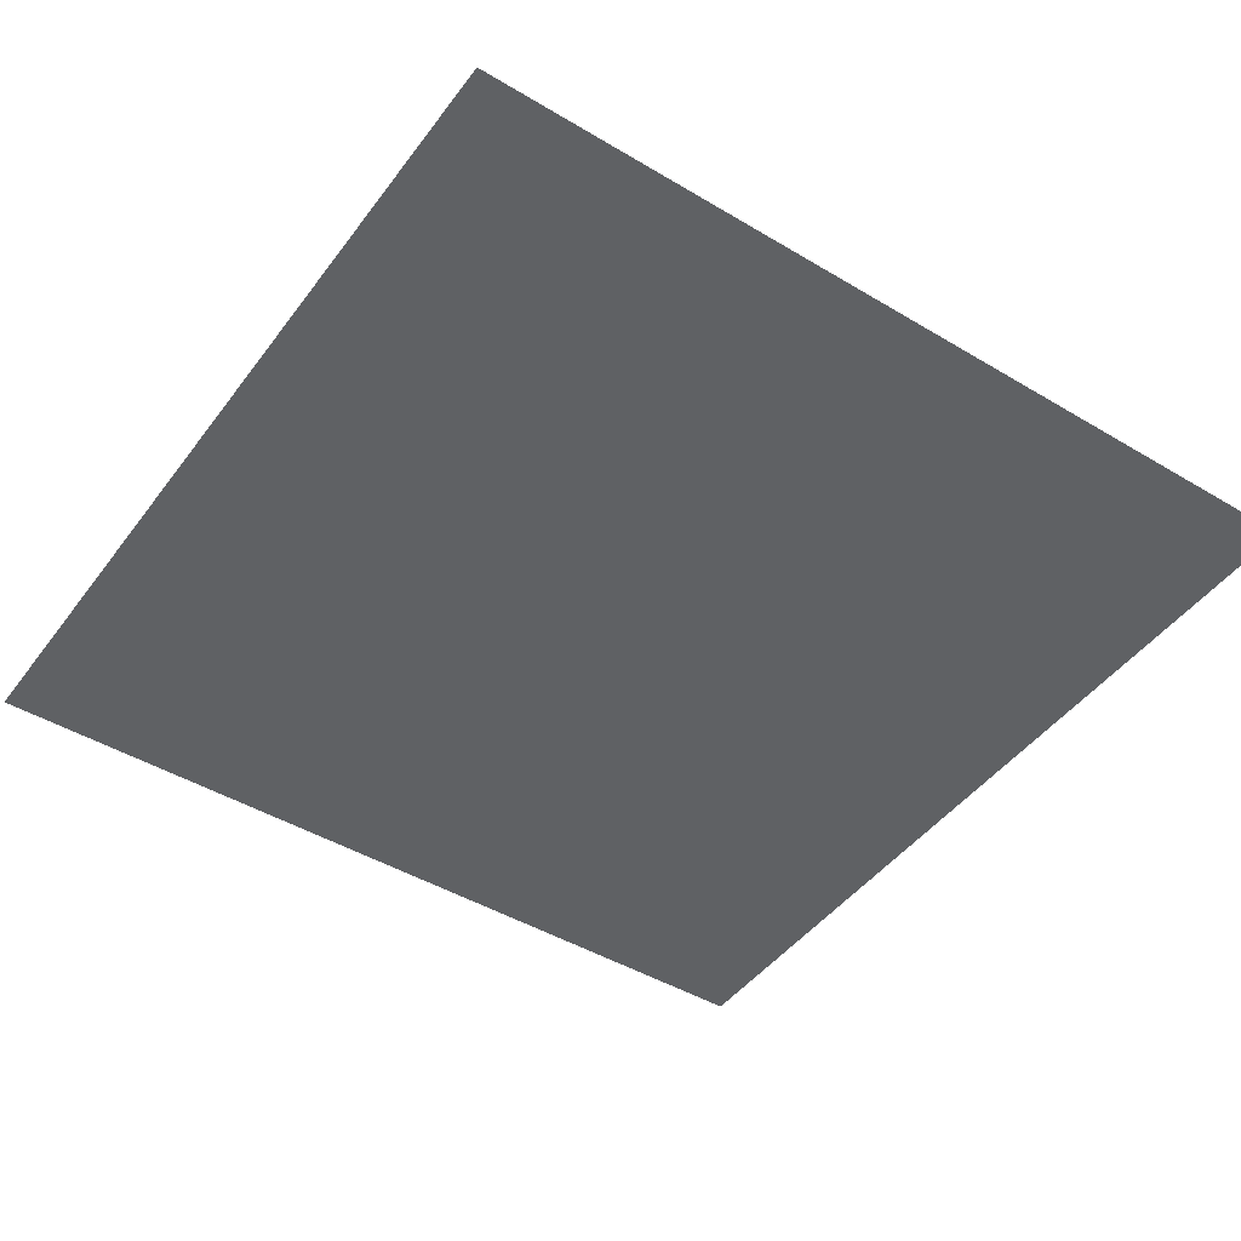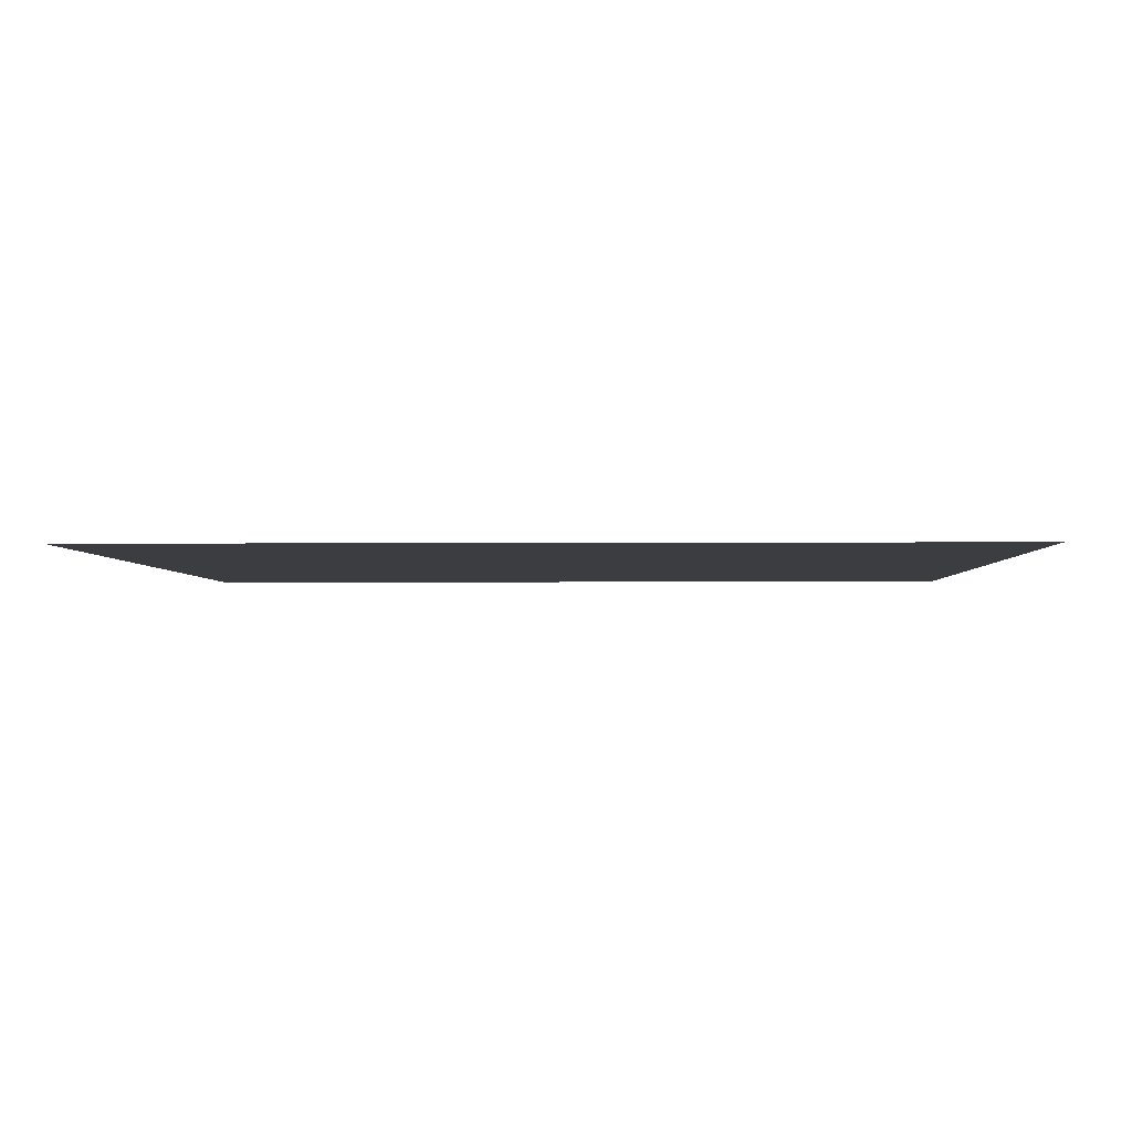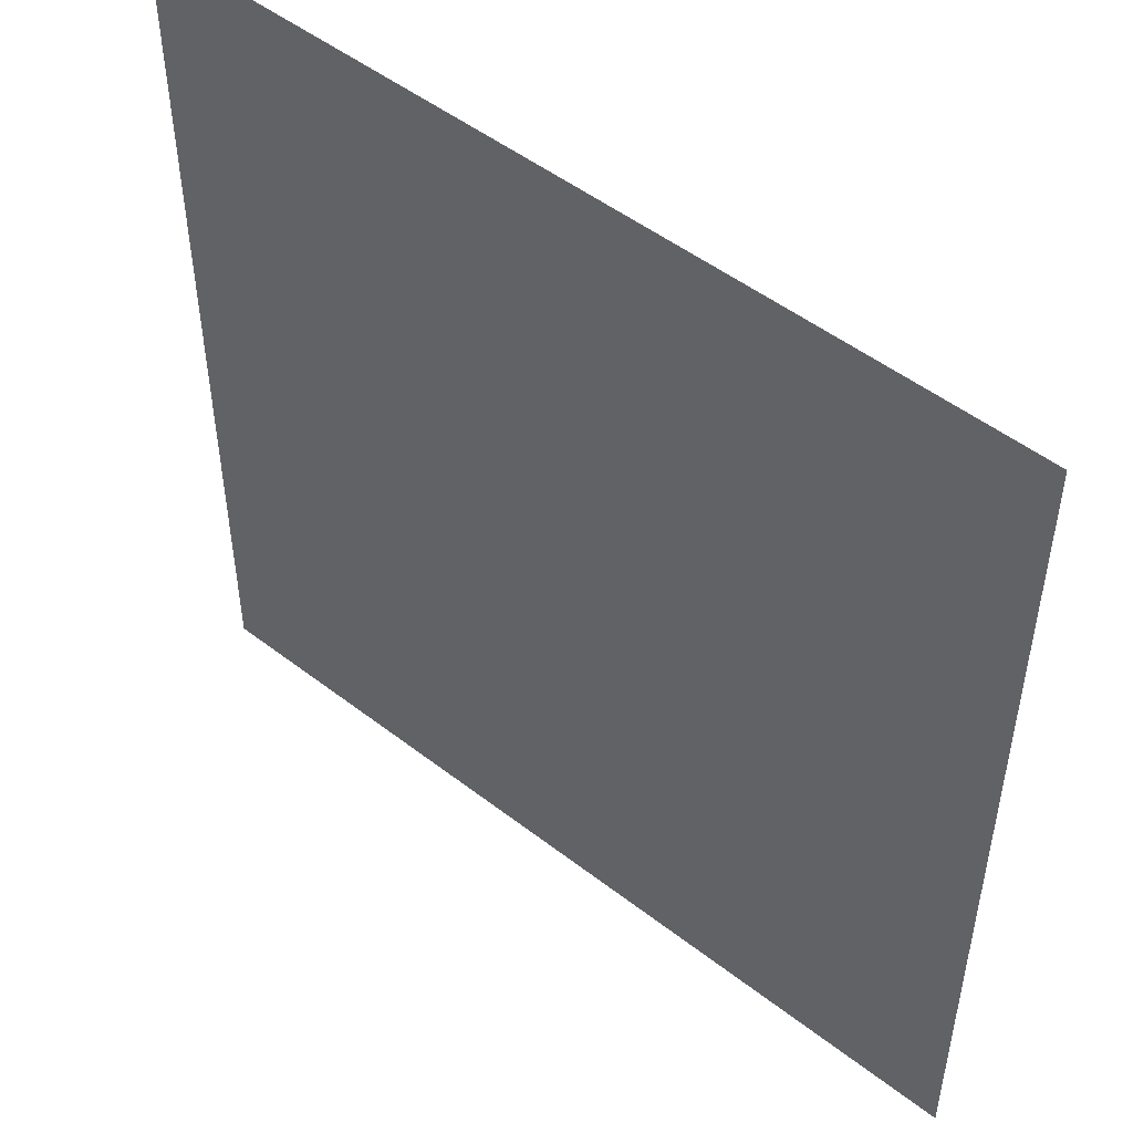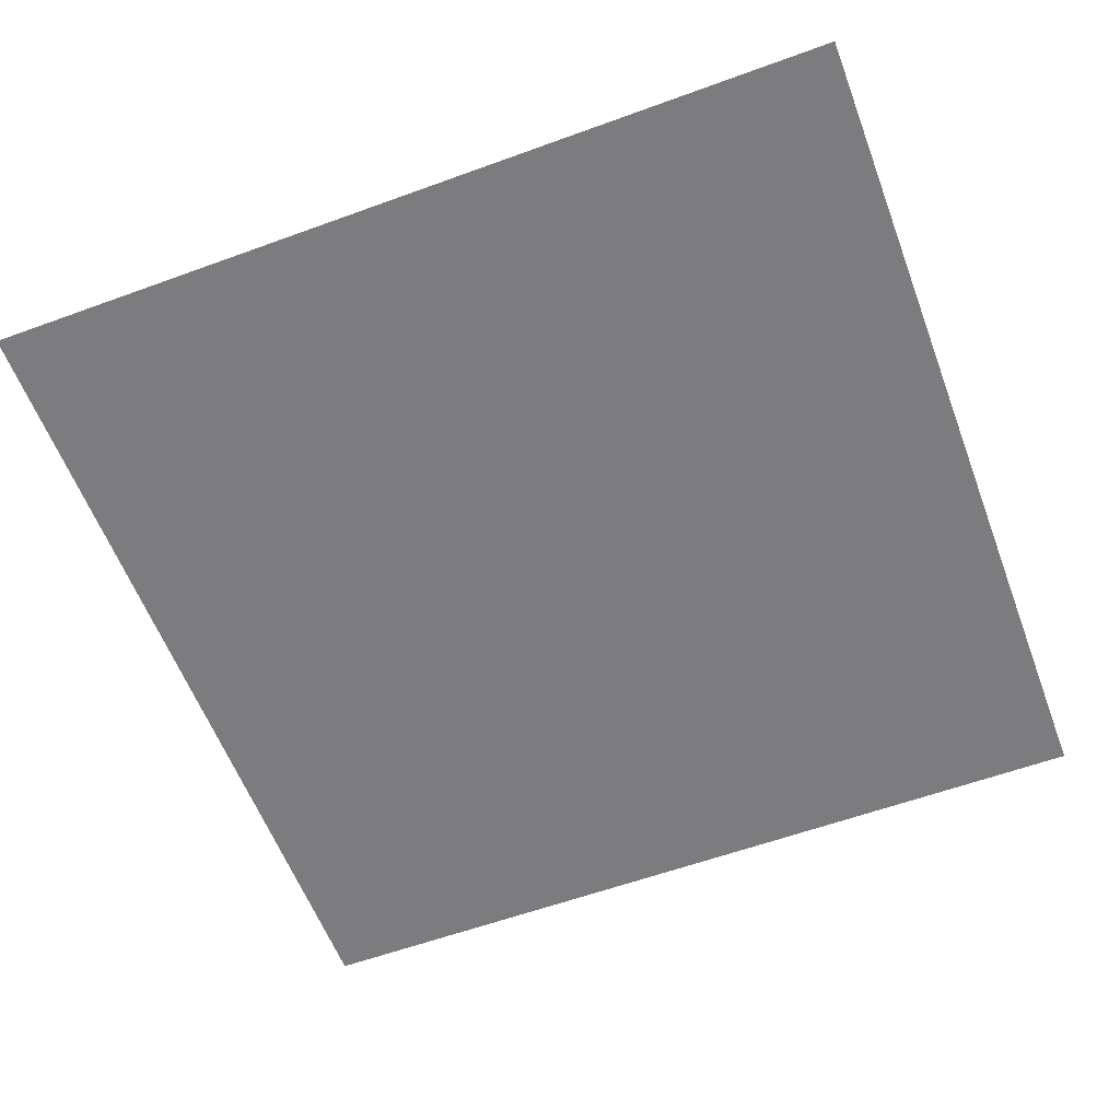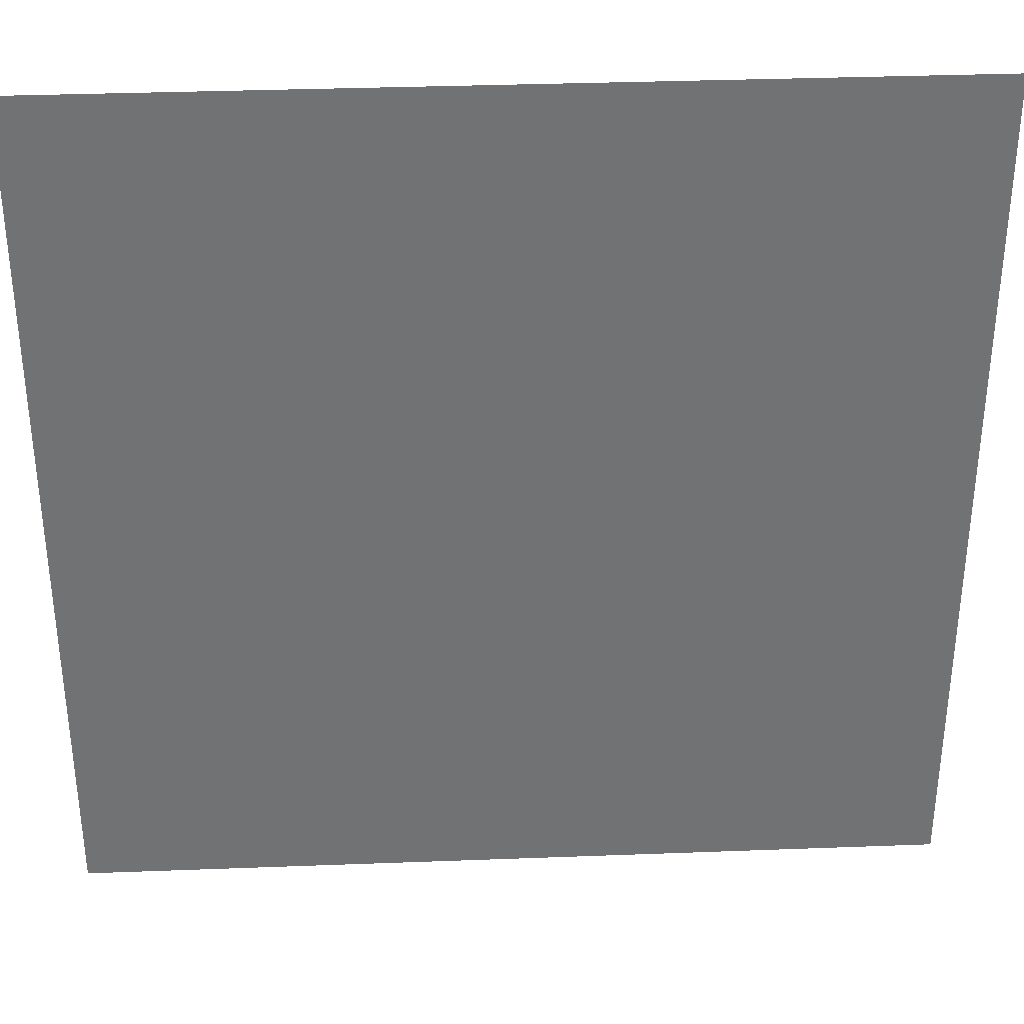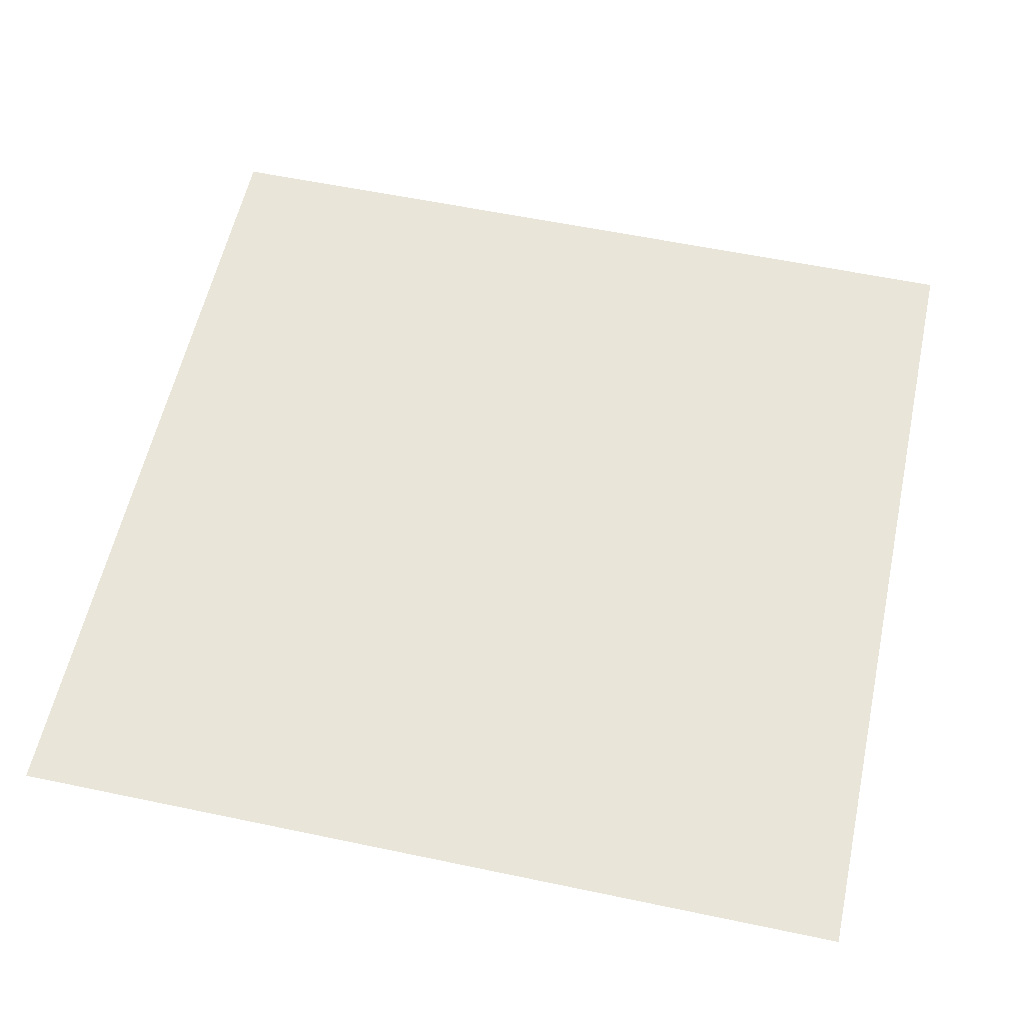
<metadata>
{"format":"obj","ext":"obj","renderer":"f3d","projection":"perspective","resolution":1024,"background":"white","views":[{"elev":-45.6,"azim":-34.5,"up":"+Y"},{"elev":-2.6,"azim":91.7,"up":"+Y"},{"elev":50.0,"azim":40.4,"up":"+Z"},{"elev":-58.9,"azim":-159.4,"up":"+Y"},{"elev":34.7,"azim":-2.9,"up":"+Z"},{"elev":57.7,"azim":12.3,"up":"+Y"}]}
</metadata>
<code>
v 5 0 5
v 5 0 2.543e-06
v -1.272e-06 0 2.543e-06
v -1.272e-06 0 5
g SD_Env_Ceiling_Stone_116_2452_175
f 1 3 2
f 1 4 3

</code>
